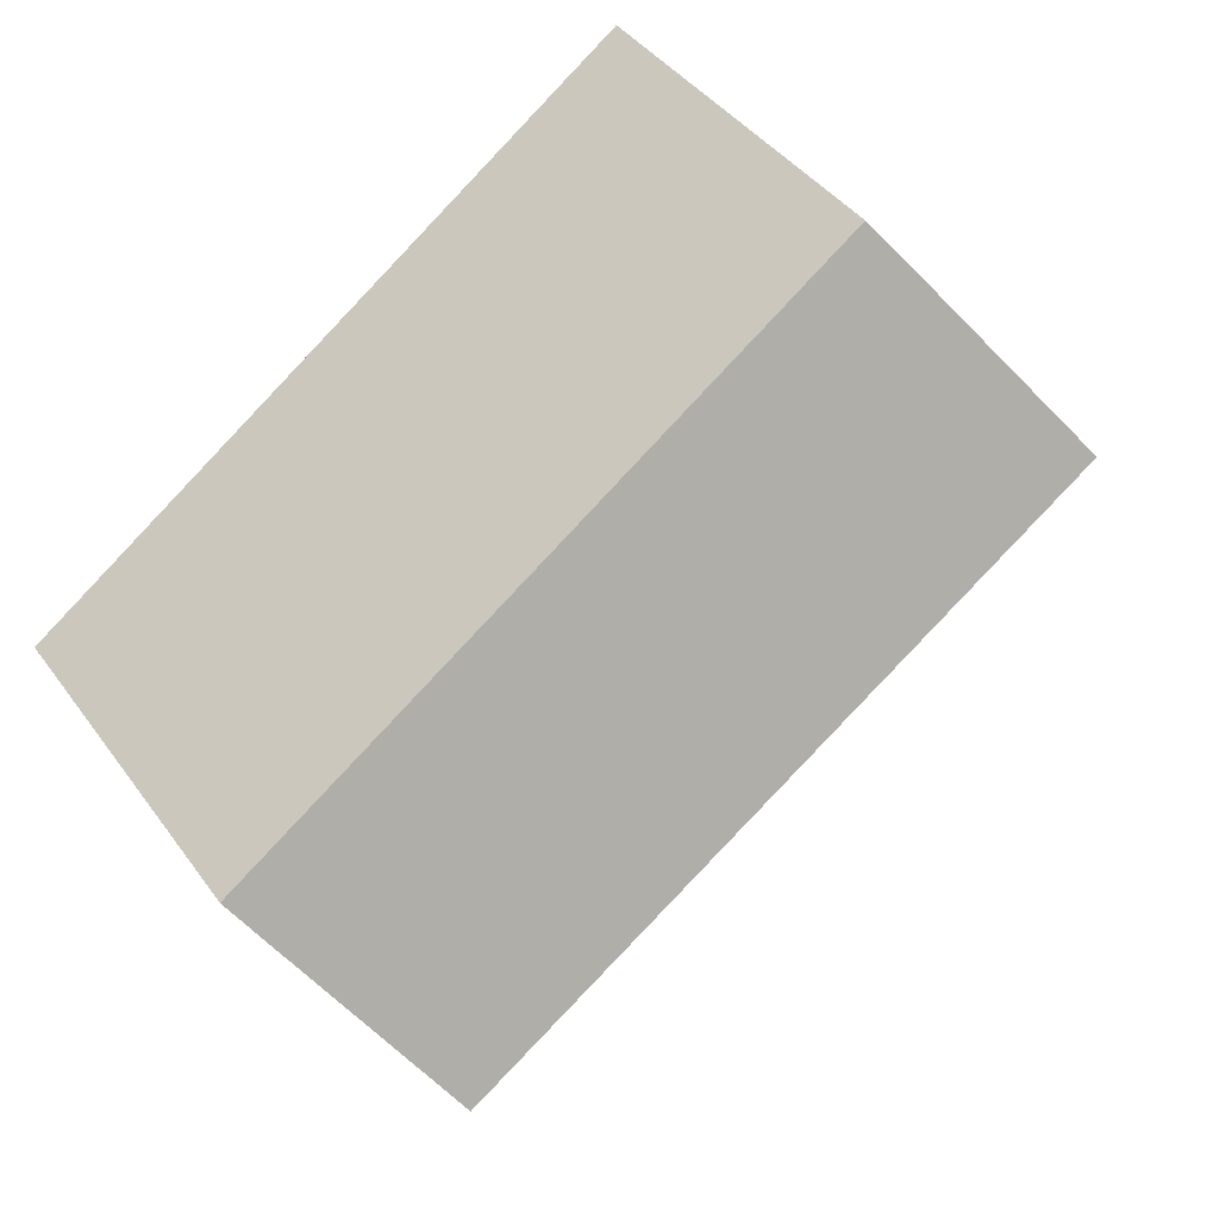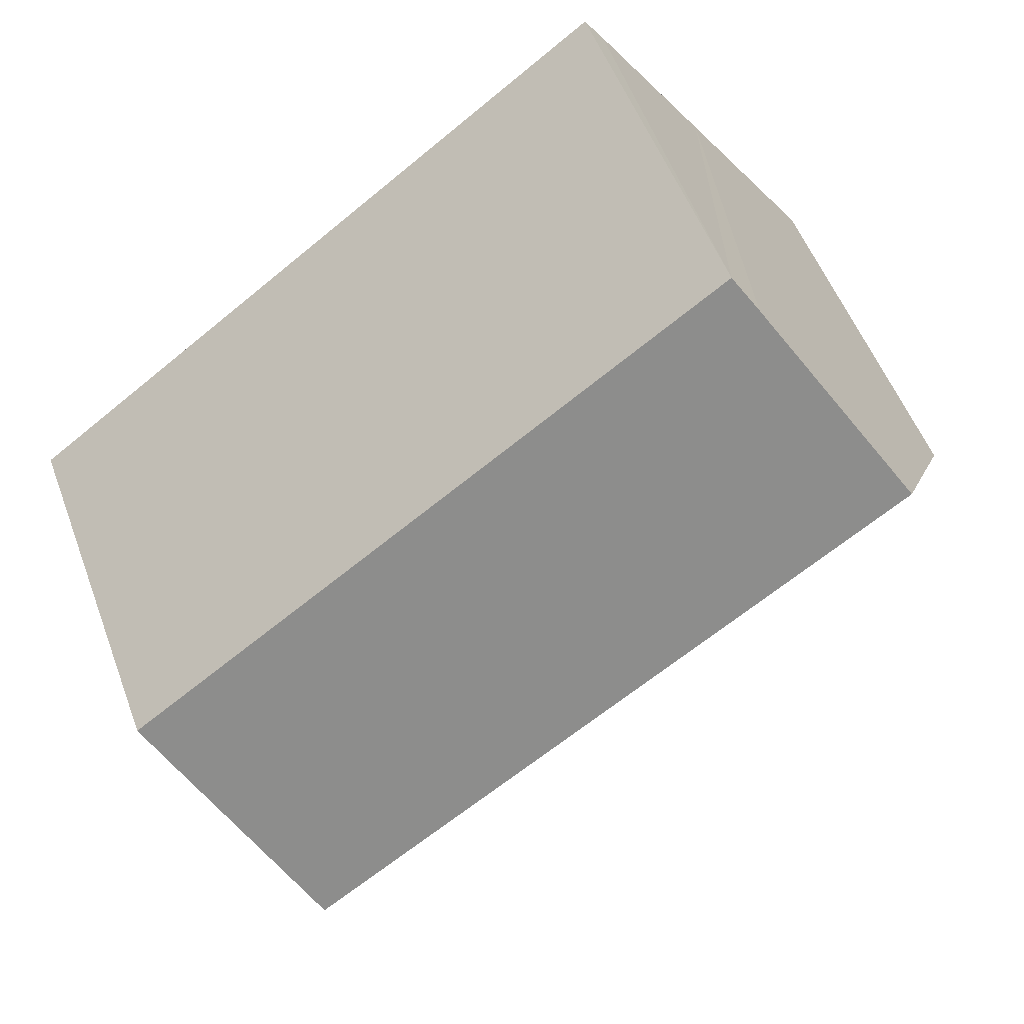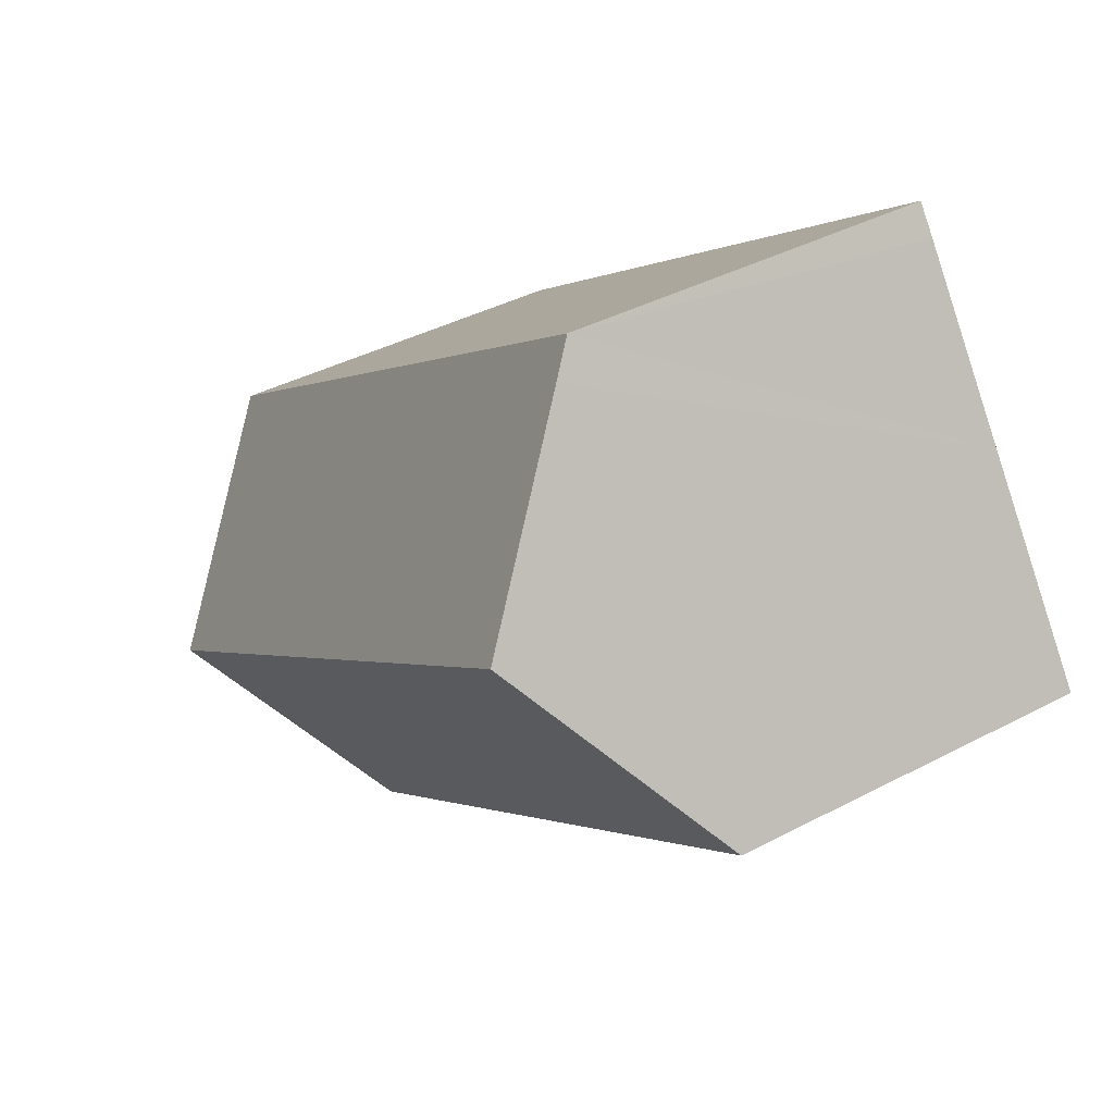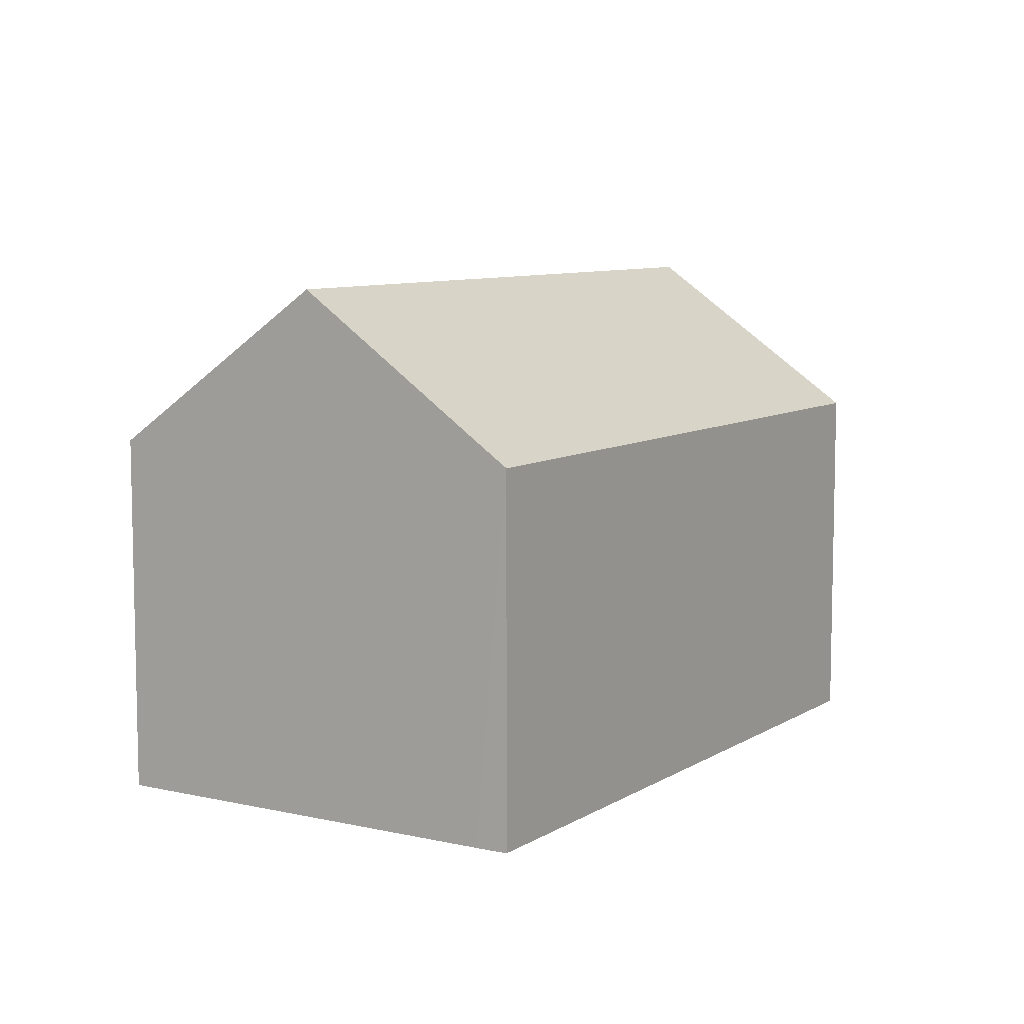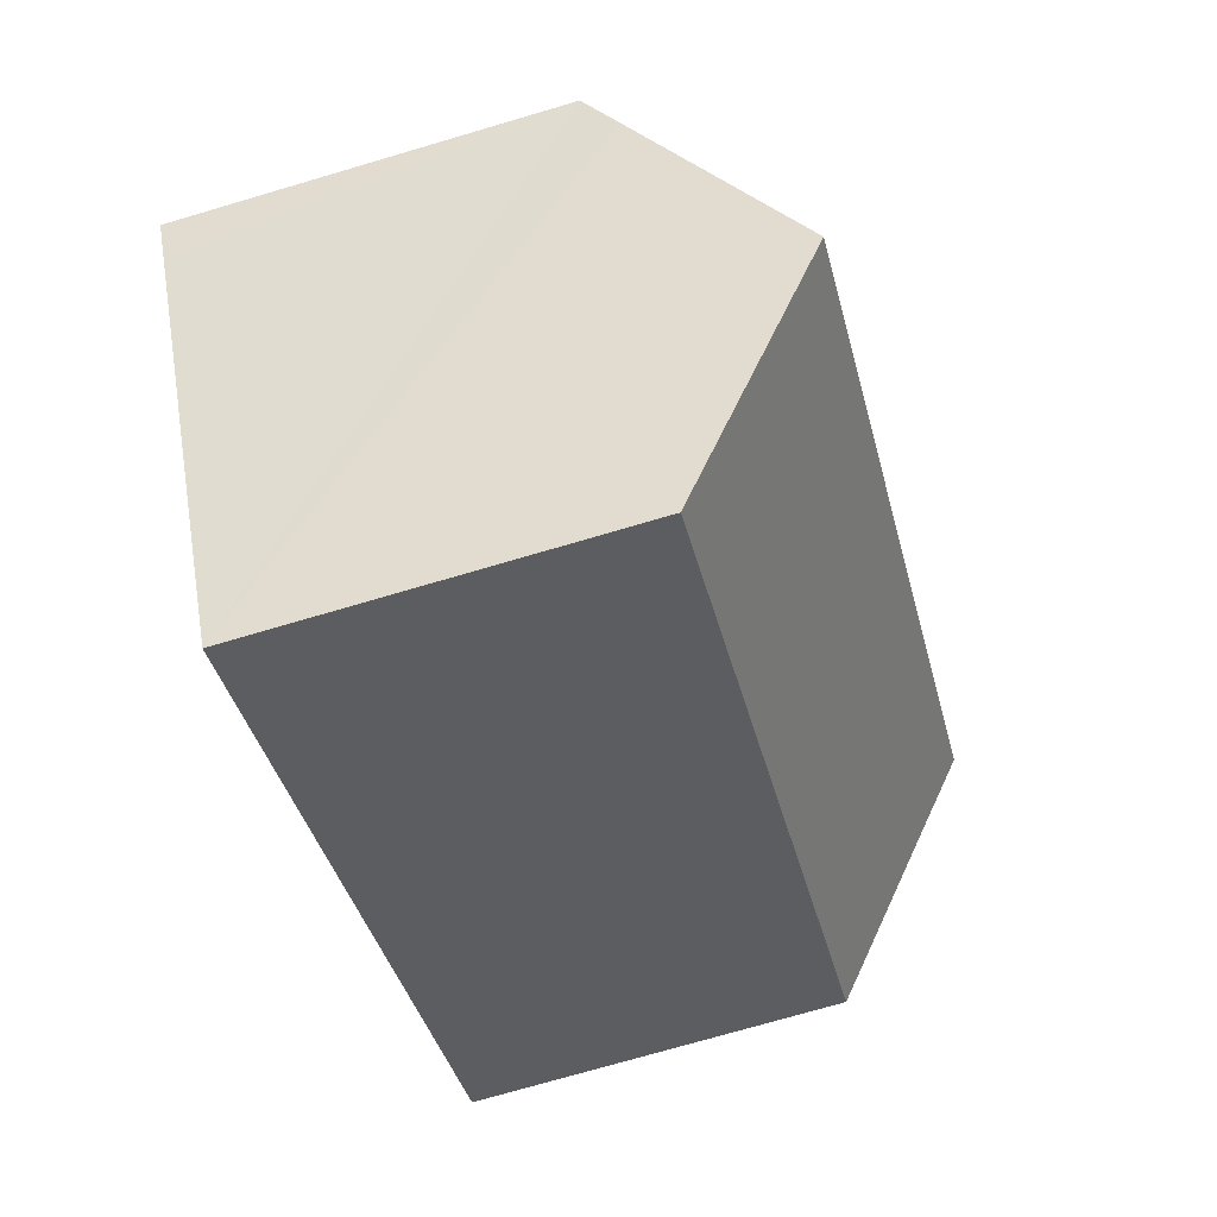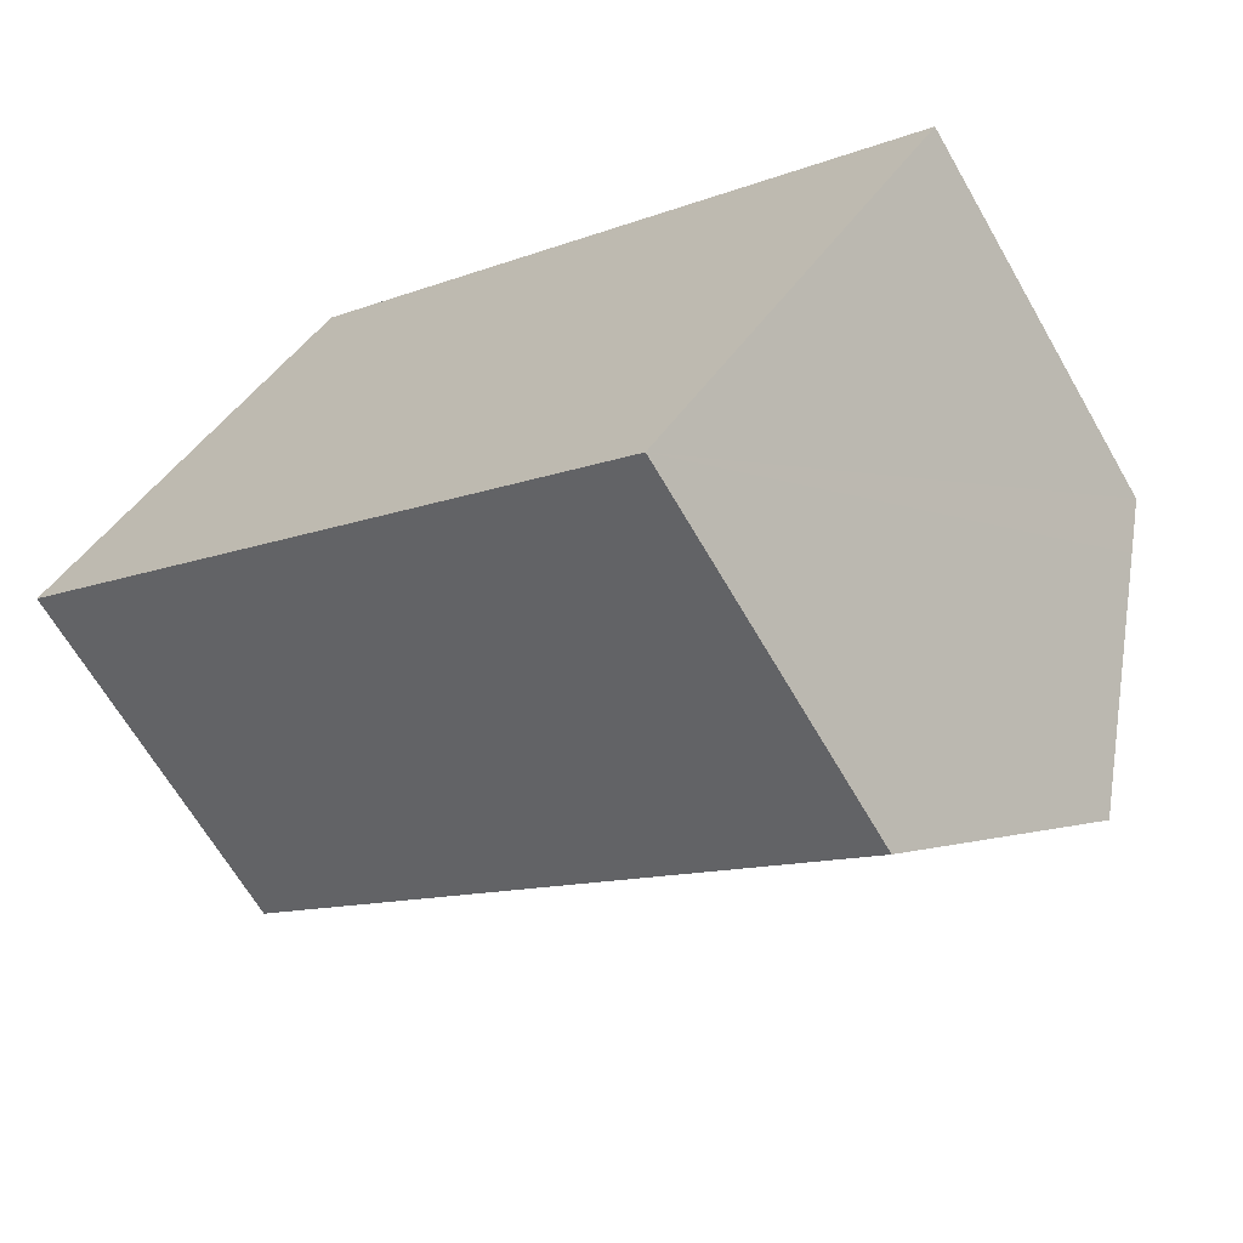
<metadata>
{"format":"obj","ext":"obj","renderer":"f3d","projection":"perspective","resolution":1024,"background":"white","views":[{"elev":40.9,"azim":147.6,"up":"+Z"},{"elev":53.0,"azim":159.8,"up":"+Z"},{"elev":39.7,"azim":-123.2,"up":"+Z"},{"elev":8.2,"azim":-22.7,"up":"+Y"},{"elev":-73.4,"azim":106.4,"up":"+Z"},{"elev":-65.5,"azim":29.9,"up":"+Z"}]}
</metadata>
<code>
v  18.87 7.913 -1.293
v  5.252 8.425 7.522
v  5.683 7.913 8.119
v  2.85 11.34 4.082
v  15.99 11.34 -5.291
v  18.37 8.515 -1.997
v  13.11 7.937 -9.257
v  0 7.88 4.825e-16
v  13.11 5.668e-16 -9.257
v  15.99 3.24e-16 -5.291
v  18.37 1.223e-16 -1.997
v  18.87 7.917e-17 -1.293
v  0 0 0
v  2.85 -2.499e-16 4.082
v  5.252 -4.606e-16 7.522
v  5.683 -4.971e-16 8.119
g defaultobject
f 1 2 3
f 2 1 4
f 4 1 5
f 5 1 6
f 7 4 5
f 4 7 8
f 6 7 5
f 7 6 9
f 9 6 1
f 9 1 10
f 10 1 11
f 11 1 12
f 9 8 7
f 8 9 13
f 13 4 8
f 4 13 2
f 2 13 14
f 2 14 3
f 3 14 15
f 3 15 16
f 16 1 3
f 1 16 12
f 15 12 16
f 12 15 14
f 12 14 13
f 12 13 9
f 12 9 11
f 11 9 10

</code>
